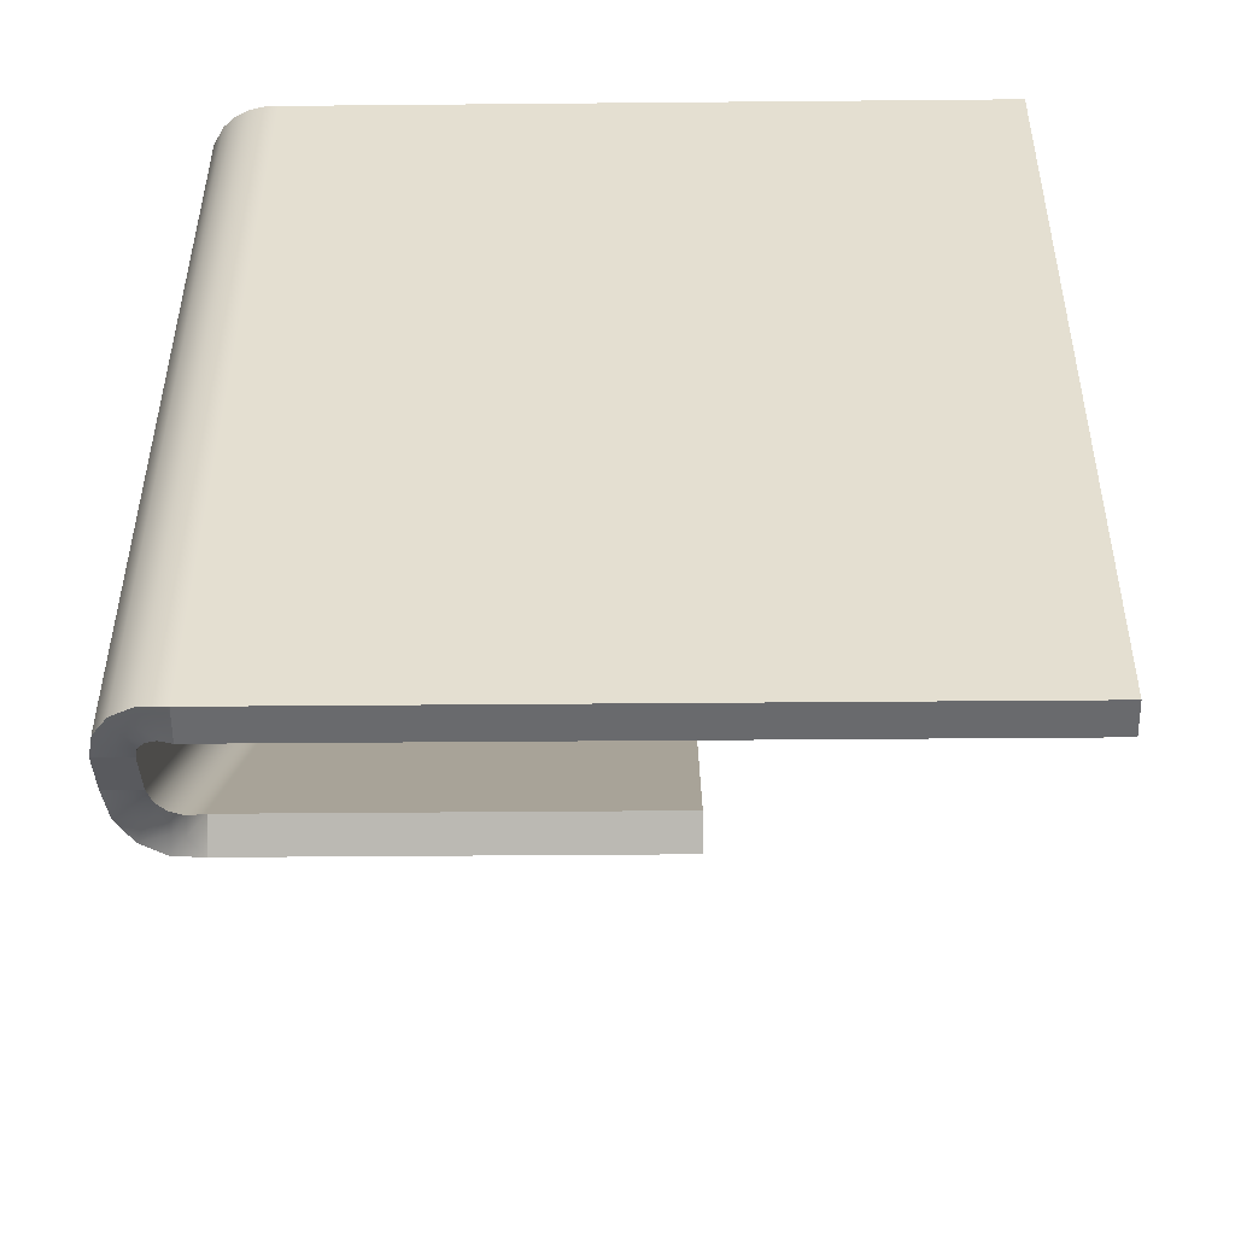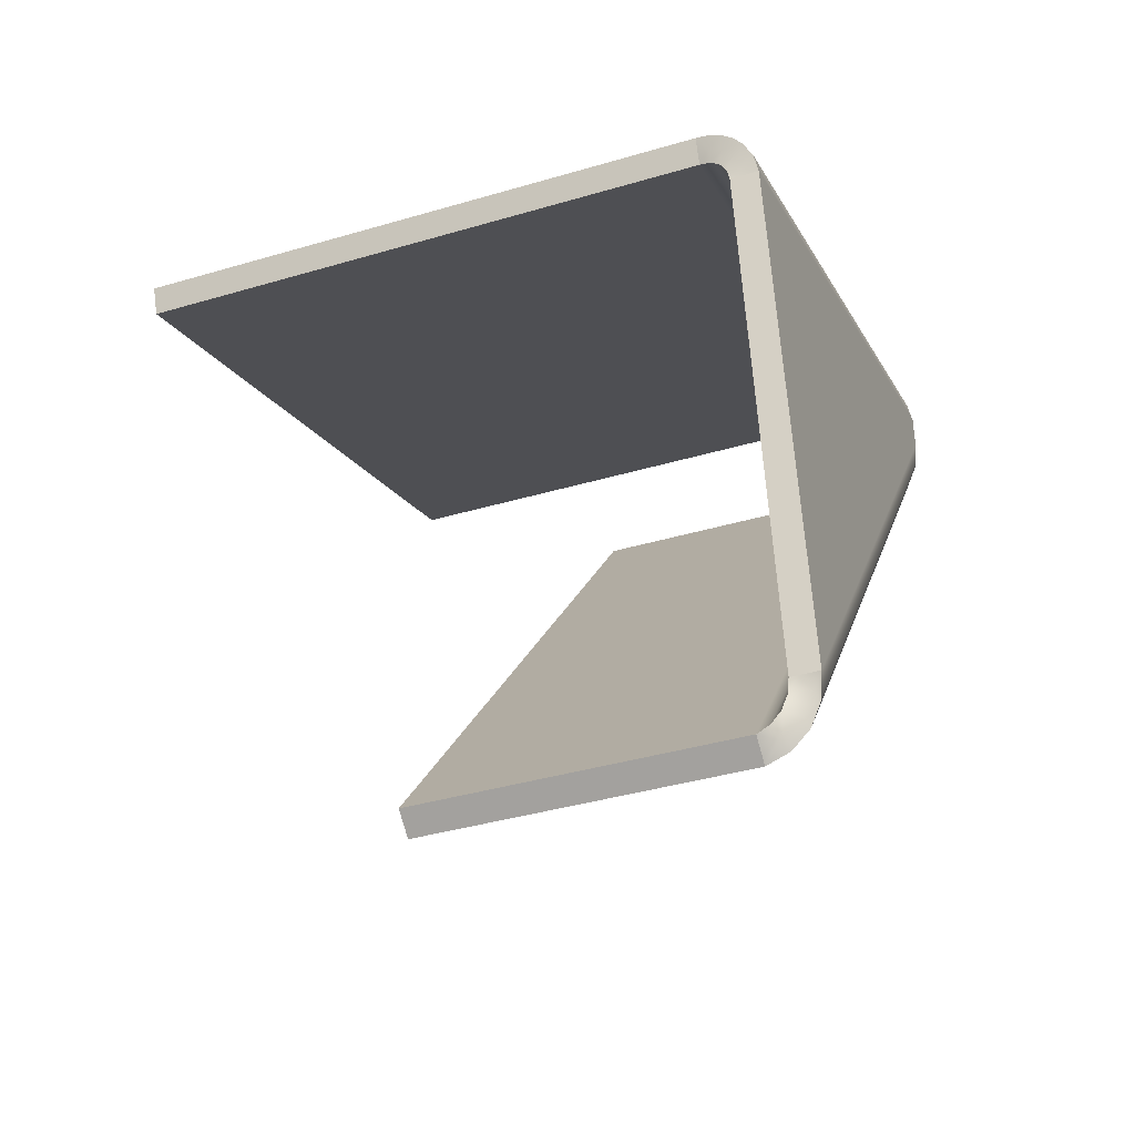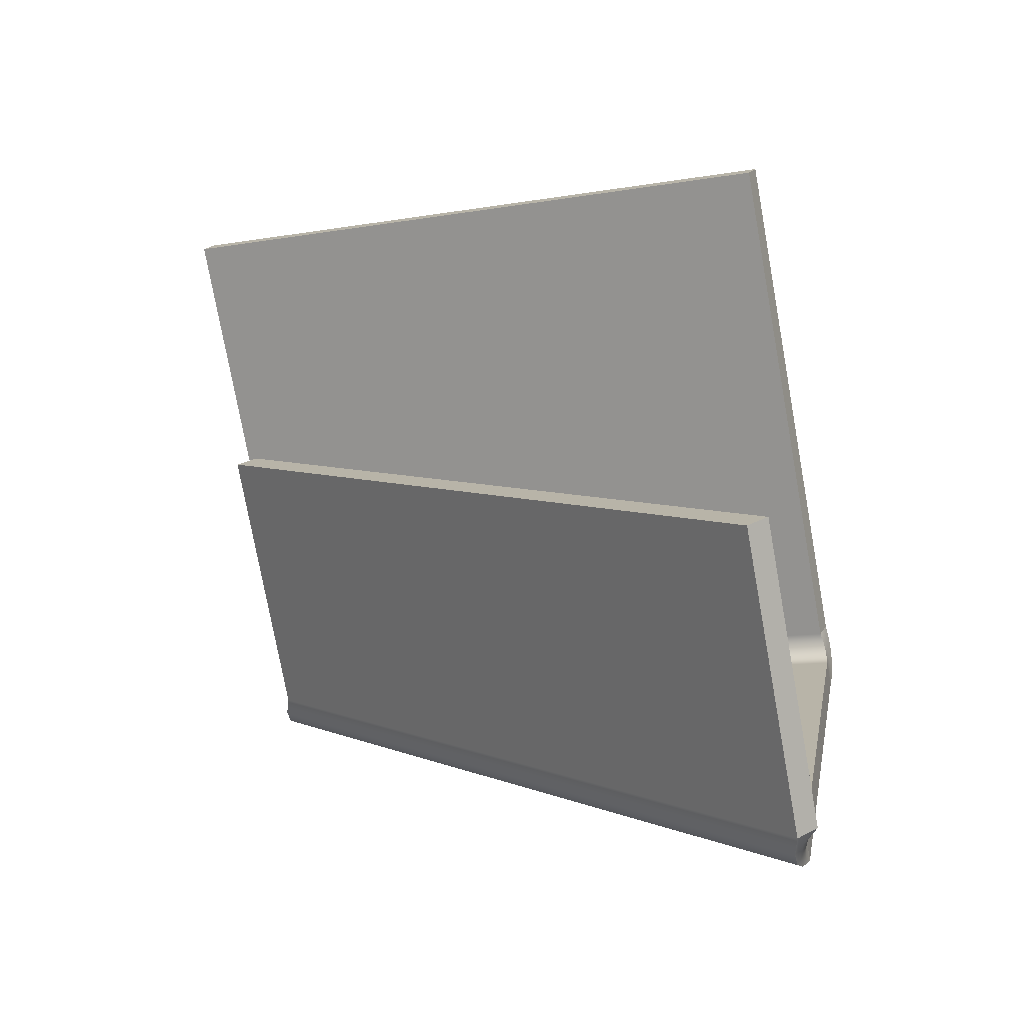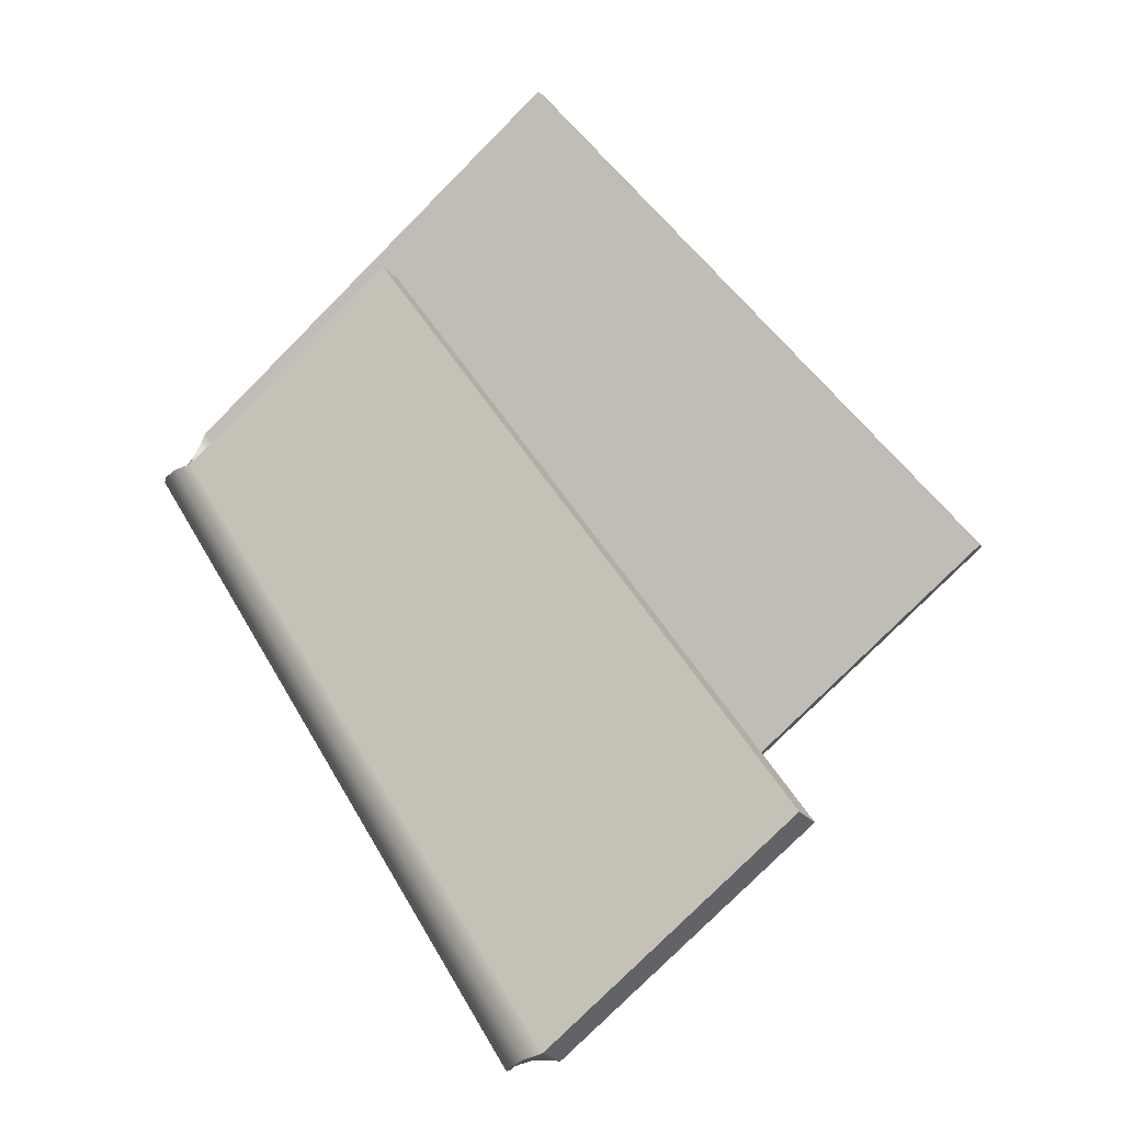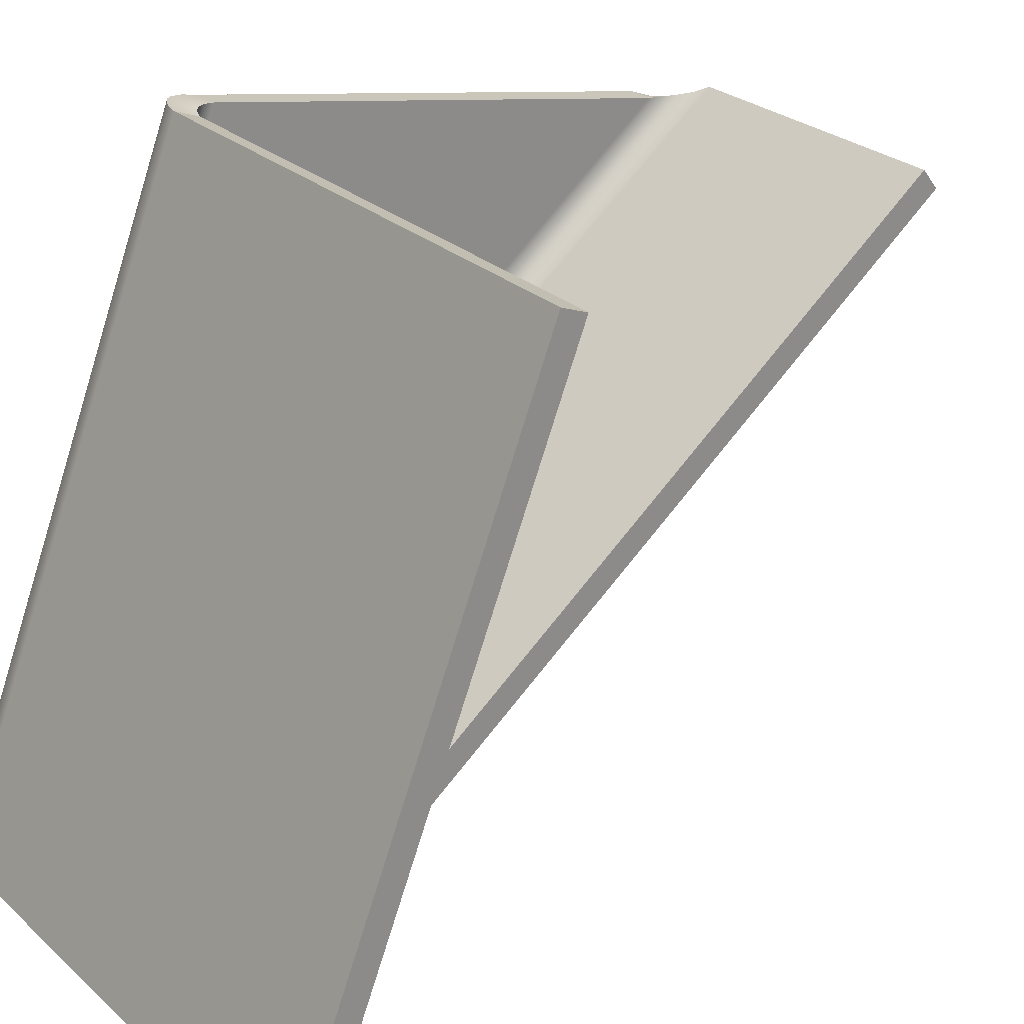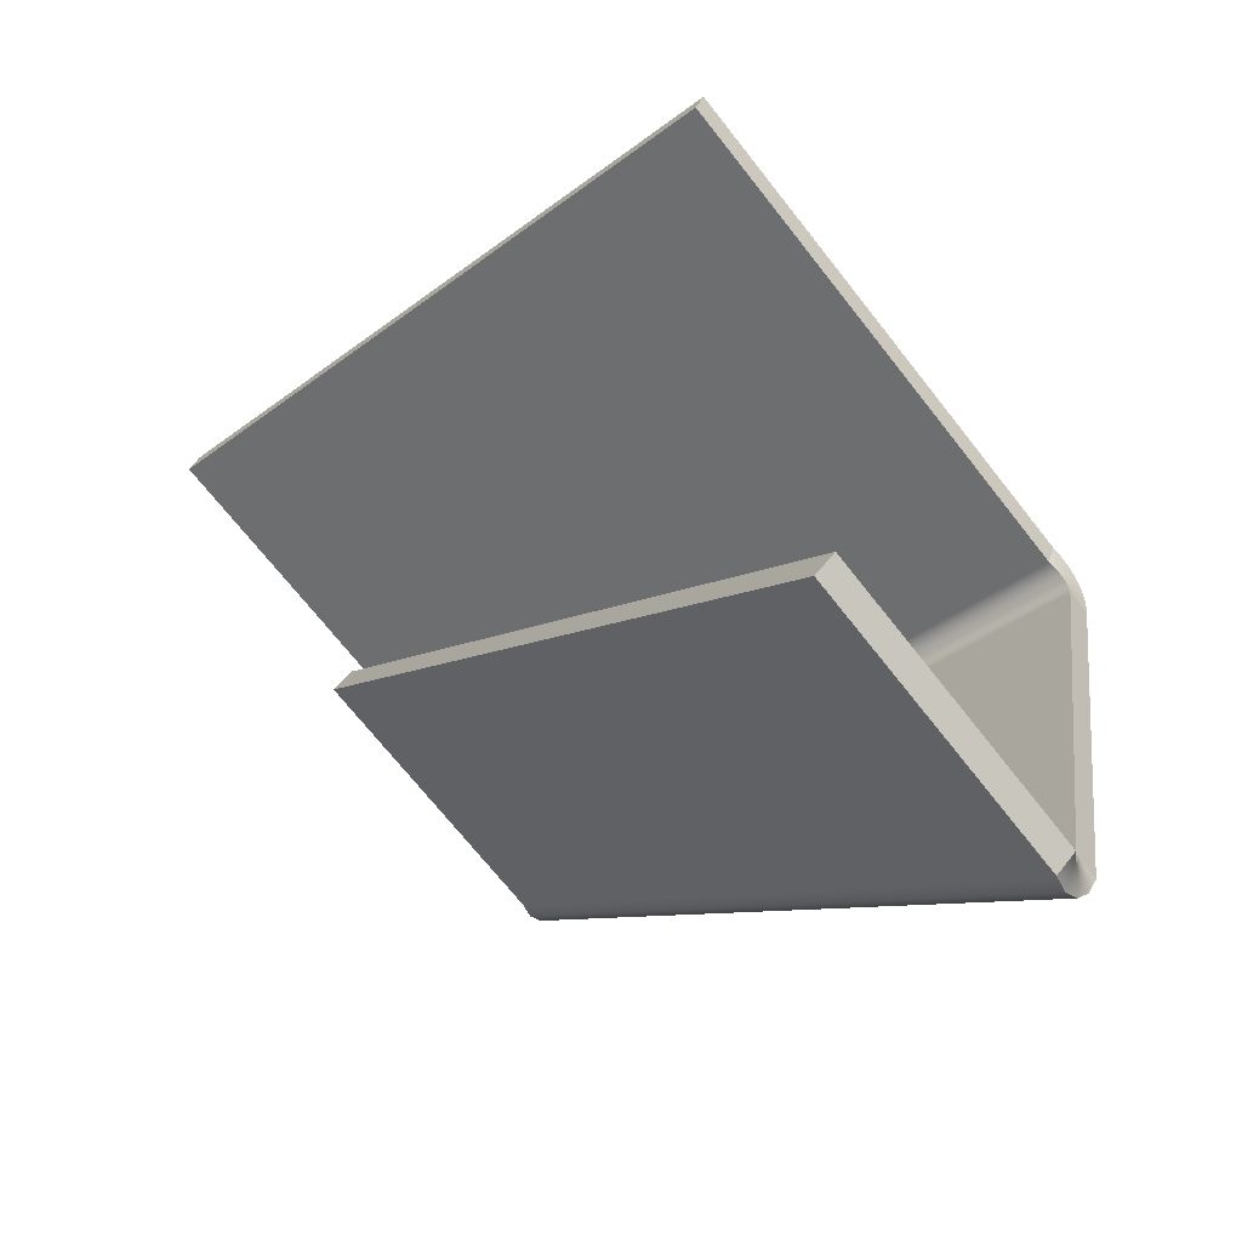
<metadata>
{"format":"obj","ext":"obj","renderer":"f3d","projection":"perspective","resolution":1024,"background":"white","views":[{"elev":-31.6,"azim":-179.2,"up":"+Z"},{"elev":-38.8,"azim":20.3,"up":"+Y"},{"elev":-76.2,"azim":-79.7,"up":"+Y"},{"elev":-77.7,"azim":-134.8,"up":"+Y"},{"elev":26.4,"azim":-126.1,"up":"+Z"},{"elev":-71.3,"azim":-51.6,"up":"+Y"}]}
</metadata>
<code>
g Holder
v 92.92 -154.7 55.69
v 92.92 -91 5
v 94.83 -89.53 4.323
v 96.45 -87.63 4.191
v 97.54 -85.39 4.482
v 97.92 -82.97 5
v 97.92 -148.1 56.88
v 97.53 -150.2 56.07
v 96.45 -152.1 55.48
v 94.83 -153.6 55.31
v 94.83 -120.1 28.69
v 96.45 -119.5 29.54
v 97.54 -118.5 30.81
v 92.92 -153.1 57.65
v 92.92 -89.44 6.956
v 64.93 -89.44 6.956
v 64.93 -153.1 57.65
v 64.93 -154.7 55.69
v 95.42 -148.1 56.88
v 95.23 -149.6 56.82
v 94.69 -151 56.86
v 93.88 -152.1 57.12
v 96.1 -148.1 56.88
v 97.12 -149.5 56.42
v 94.16 -153 56.25
v 94.54 -152.7 56.18
v 95.78 -151.2 56.21
v 96.22 -150.3 56.35
v 96.52 -149.4 56.56
v 96.77 -150.5 56.12
v 96.26 -151.4 55.89
v 94.81 -153 55.74
v 94.36 -153.4 55.79
v 93.87 -88.1 6.128
v 94.68 -86.53 5.574
v 95.23 -84.8 5.23
v 95.42 -82.97 5
v 96.1 -82.97 5
v 96.46 -84.79 4.87
v 96.3 -85.39 4.845
v 95.88 -86.46 4.845
v 95.34 -87.47 4.923
v 94.69 -88.4 5.101
v 93.96 -89.24 5.391
v 64.93 -91 5
v 94.17 -135.8 44.26
v 94.17 -118.6 30.61
v 94.17 -101.5 16.96
v 95.08 -135.2 44.98
v 95.08 -118 31.33
v 95.08 -100.9 17.67
v 97.92 -79.37 5
v 97.92 -103 65.09
v 95.42 -79.37 5
v 96.1 -79.37 5
v 92.92 -74 5
v 92.92 -98 66
v 94.03 -98.17 66.09
v 95.09 -98.56 66.08
v 96.03 -99.17 65.99
v 96.83 -99.96 65.84
v 97.63 -101.4 65.5
v 97.54 -77.41 5.242
v 96.45 -75.72 5.379
v 94.83 -74.54 5.317
v 94.83 -86.54 35.82
v 96.45 -87.54 35.42
v 97.54 -89.05 34.83
v 92.92 -76.33 4.085
v 92.92 -100.3 65.08
v 42.26 -100.3 65.08
v 42.26 -76.33 4.085
v 42.26 -74 5
v 95.23 -78.3 4.892
v 94.68 -77.37 4.731
v 93.87 -76.68 4.472
v 97.14 -78.2 5.109
v 93.73 -75.35 4.764
v 94.51 -75.69 4.923
v 95.03 -76.04 5.001
v 95.98 -77.07 5.075
v 96.54 -78.35 5.05
v 96.49 -76.74 5.207
v 95.38 -75.56 5.19
v 94.77 -75.17 5.129
v 93.87 -74.78 4.987
v 93.88 -100.6 65.24
v 94.69 -101.2 65.28
v 95.23 -102 65.21
v 95.42 -103 65.09
v 96.1 -103 65.09
v 96.58 -102.2 65.26
v 96.31 -101.4 65.41
v 96.02 -100.9 65.51
v 95.08 -99.95 65.65
v 93.88 -99.34 65.65
v 42.26 -98 66
v 94.17 -84.76 24.6
v 94.17 -92.88 45.24
v 95.08 -85.61 24.27
v 95.08 -93.73 44.91
f 10 1 11
f 11 1 2
f 11 2 3
f 11 3 12
f 12 3 4
f 12 4 13
f 13 4 5
f 13 5 6
f 6 7 13
f 13 7 8
f 13 8 12
f 12 8 9
f 12 9 11
f 11 9 10
f 14 15 17
f 17 15 16
f 14 17 1
f 1 17 18
f 19 20 23
f 23 20 29
f 23 29 24
f 24 29 28
f 24 28 30
f 30 28 27
f 30 27 31
f 31 27 26
f 31 26 32
f 32 26 25
f 32 25 33
f 33 25 1
f 33 1 10
f 29 20 28
f 28 20 21
f 28 21 27
f 27 21 26
f 21 22 26
f 26 22 25
f 22 14 25
f 25 14 1
f 33 10 32
f 32 10 9
f 32 9 31
f 31 9 30
f 9 8 30
f 30 8 24
f 8 7 24
f 24 7 23
f 2 15 44
f 44 15 34
f 44 34 43
f 43 34 35
f 43 35 42
f 42 35 41
f 42 41 4
f 4 41 5
f 5 41 40
f 5 40 39
f 39 40 36
f 39 36 38
f 38 36 37
f 35 36 41
f 41 36 40
f 38 6 39
f 39 6 5
f 42 4 43
f 43 4 3
f 43 3 44
f 44 3 2
f 16 15 45
f 45 15 2
f 17 16 18
f 18 16 45
f 15 14 34
f 34 14 48
f 34 48 35
f 35 48 51
f 35 51 36
f 36 51 37
f 37 51 50
f 37 50 49
f 49 50 46
f 49 46 21
f 21 46 22
f 22 46 14
f 14 46 47
f 14 47 48
f 48 47 51
f 21 20 49
f 49 20 37
f 20 19 37
f 51 47 50
f 50 47 46
f 1 18 2
f 2 18 45
f 7 6 53
f 53 6 52
f 52 6 55
f 55 6 38
f 55 38 54
f 54 38 37
f 65 56 66
f 66 56 57
f 66 57 58
f 58 59 66
f 66 59 60
f 66 60 67
f 67 60 61
f 67 61 68
f 68 61 62
f 68 62 52
f 52 62 53
f 52 63 68
f 68 63 67
f 63 64 67
f 67 64 66
f 64 65 66
f 70 71 69
f 69 71 72
f 69 72 56
f 56 72 73
f 54 74 55
f 55 74 82
f 55 82 77
f 77 82 81
f 77 81 83
f 83 81 80
f 83 80 84
f 84 80 79
f 84 79 85
f 85 79 78
f 85 78 86
f 86 78 56
f 86 56 65
f 82 74 81
f 81 74 75
f 81 75 80
f 80 75 76
f 80 76 79
f 79 76 78
f 76 69 78
f 78 69 56
f 64 84 65
f 65 84 85
f 65 85 86
f 84 64 83
f 83 64 63
f 83 63 77
f 77 63 52
f 77 52 55
f 57 70 96
f 96 70 87
f 96 87 95
f 95 87 88
f 95 88 94
f 94 88 89
f 94 89 93
f 93 89 92
f 93 92 62
f 62 92 53
f 53 92 91
f 91 92 89
f 91 89 90
f 62 61 93
f 93 61 94
f 94 61 95
f 95 61 60
f 95 60 59
f 95 59 96
f 96 59 58
f 96 58 57
f 71 70 97
f 97 70 57
f 72 71 73
f 73 71 97
f 70 69 87
f 87 69 99
f 87 99 88
f 88 99 101
f 88 101 89
f 89 101 90
f 90 101 100
f 90 100 74
f 74 100 75
f 75 100 98
f 75 98 76
f 76 98 69
f 69 98 99
f 74 54 90
f 101 99 98
f 100 101 98
f 57 56 97
f 97 56 73
f 19 90 37
f 37 90 54
f 90 19 91
f 91 19 23
f 91 23 53
f 53 23 7

</code>
